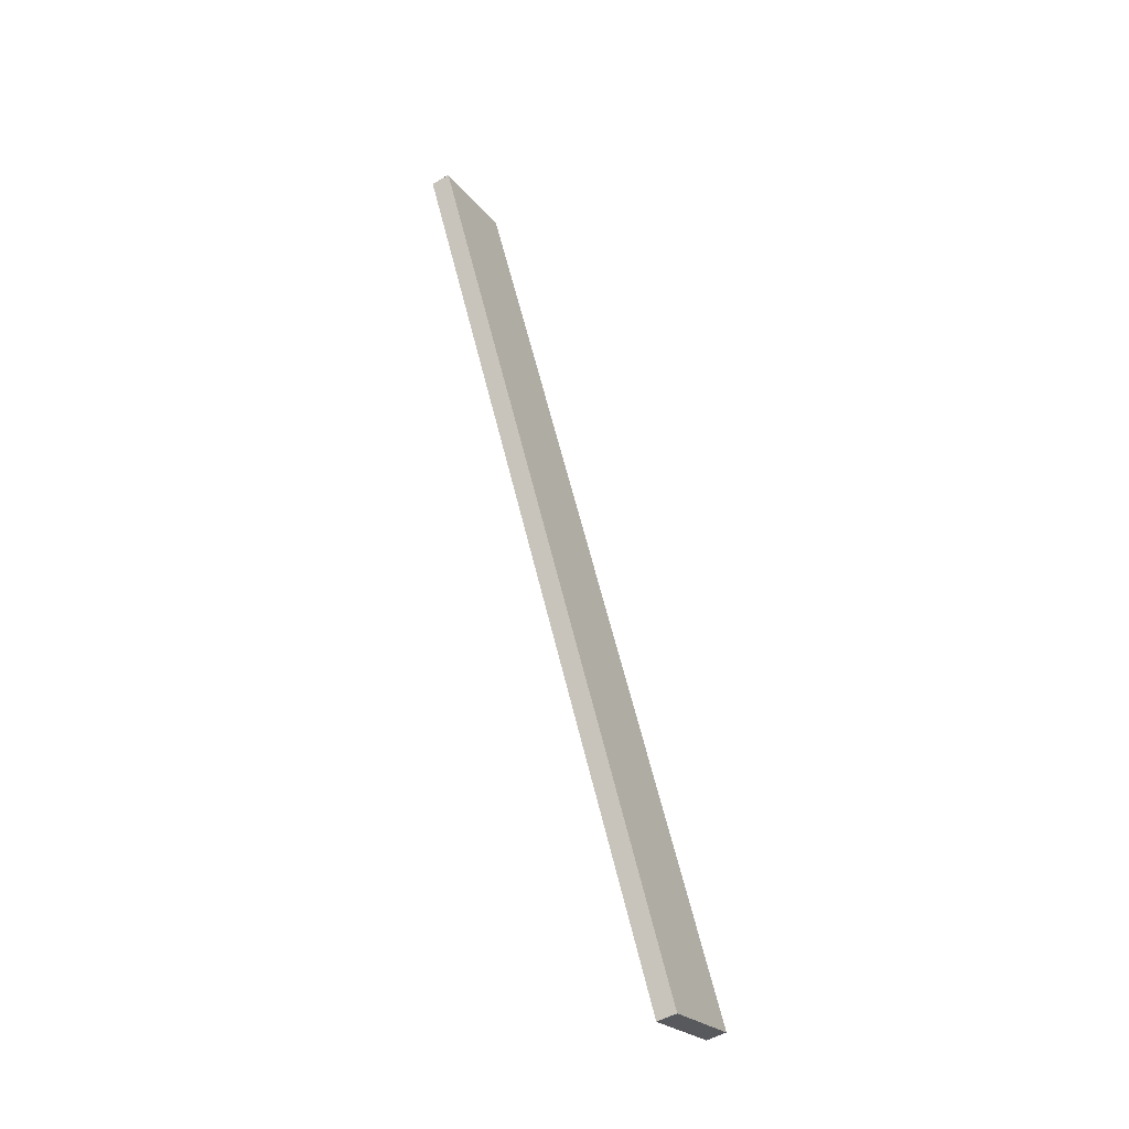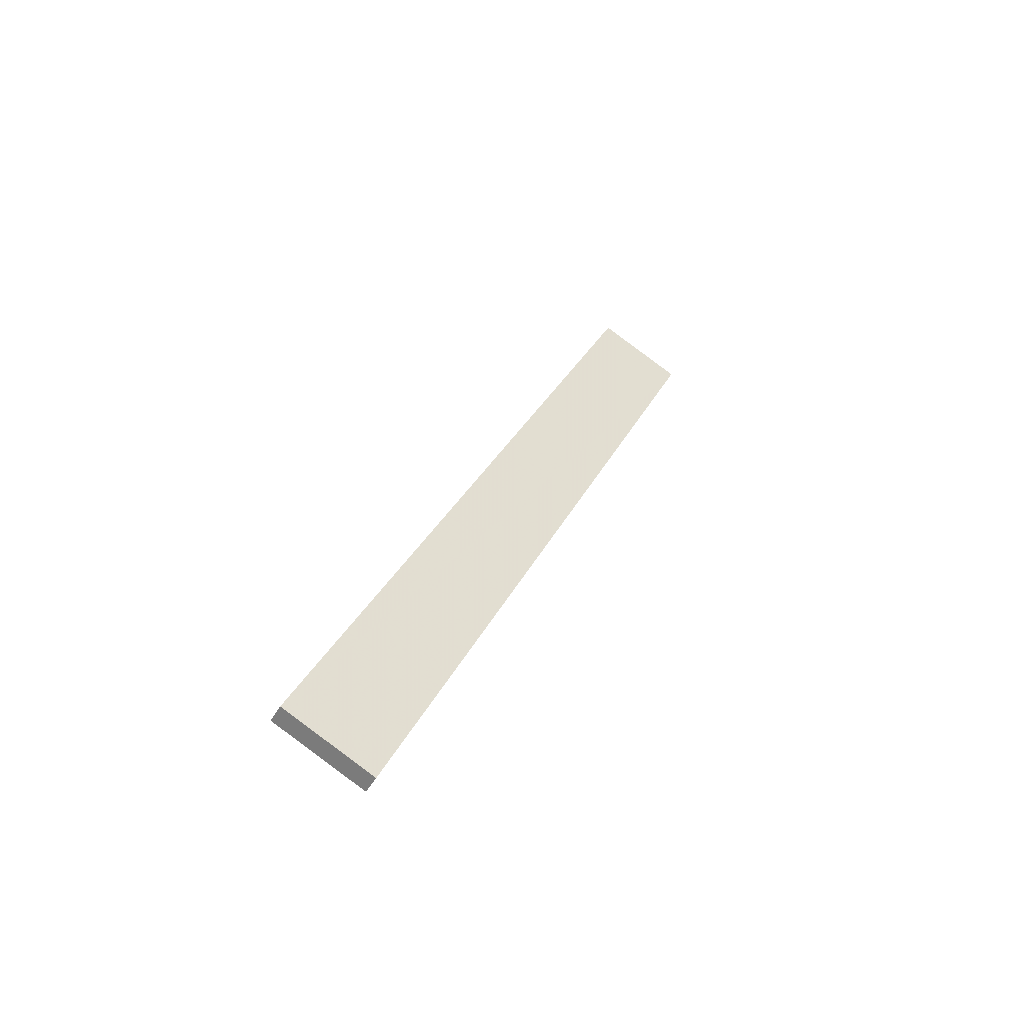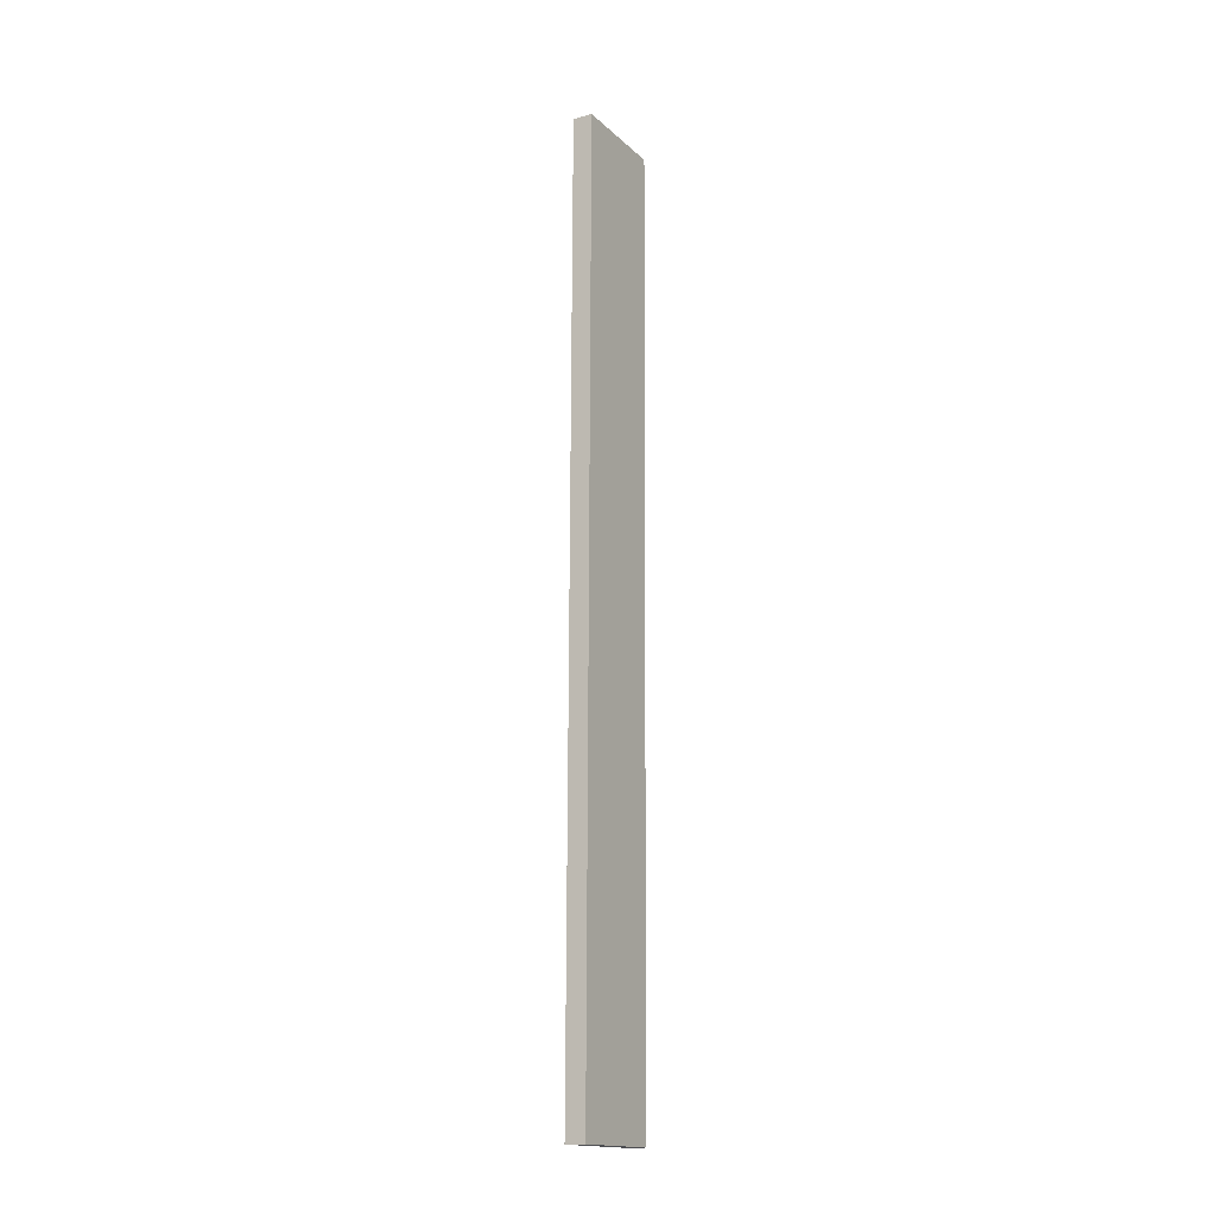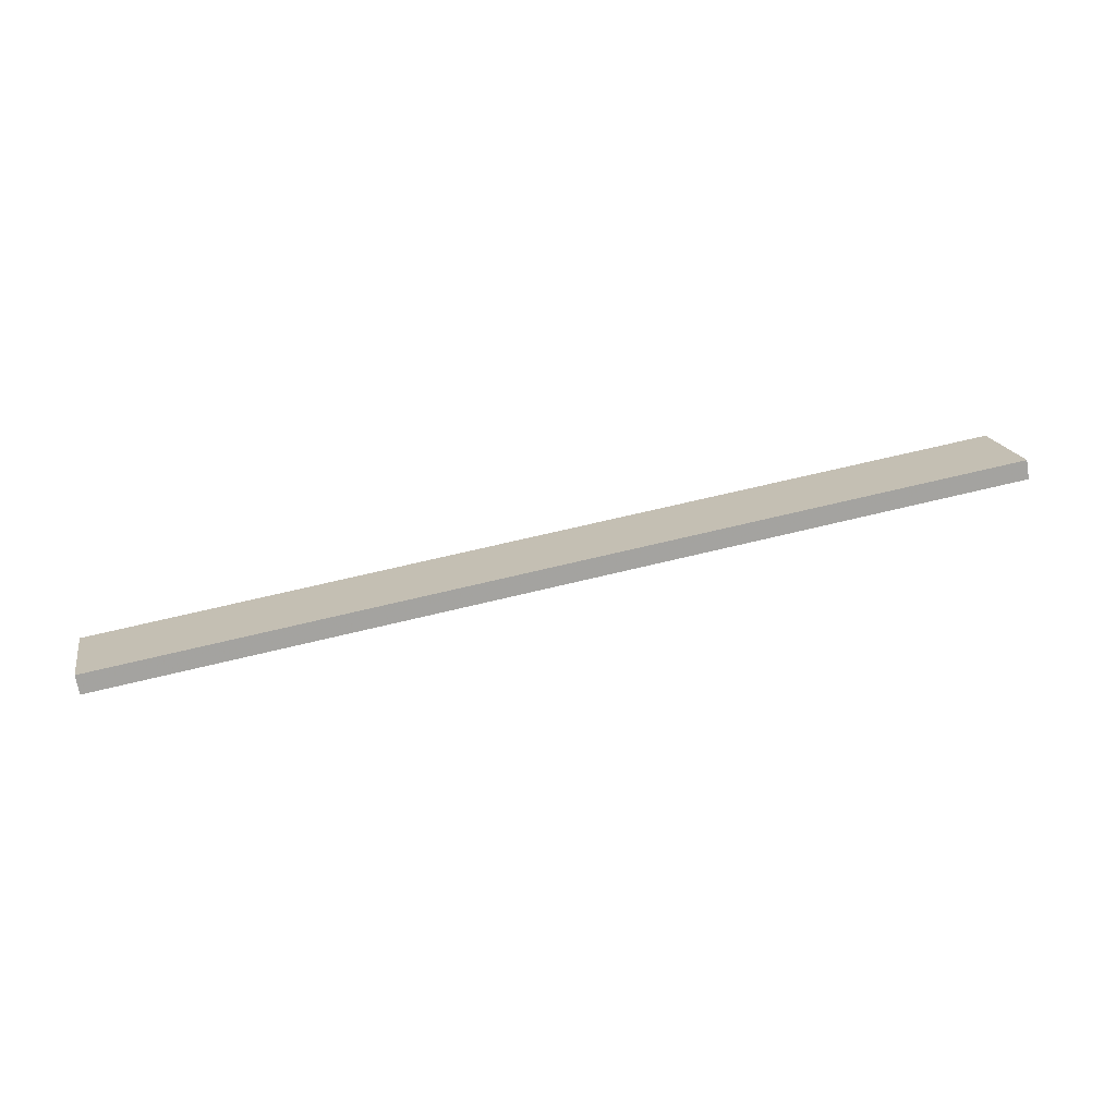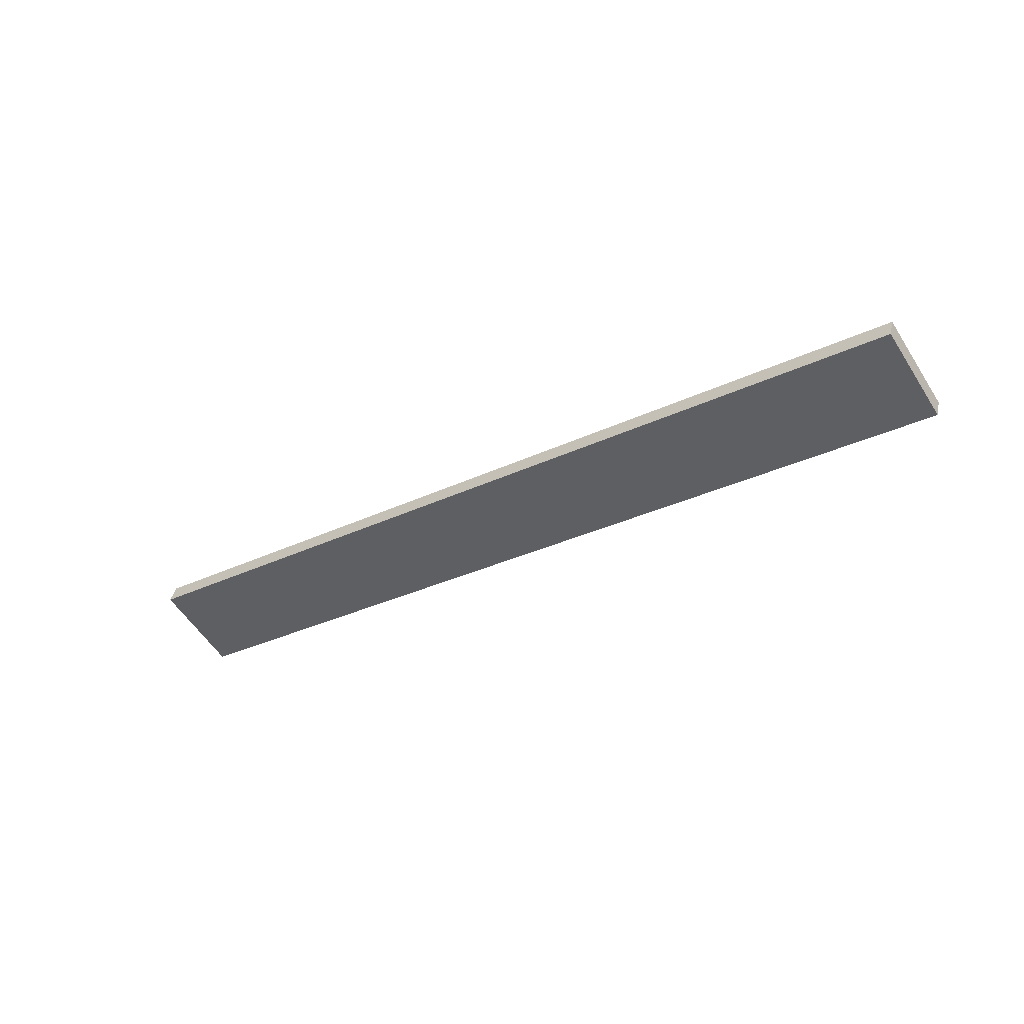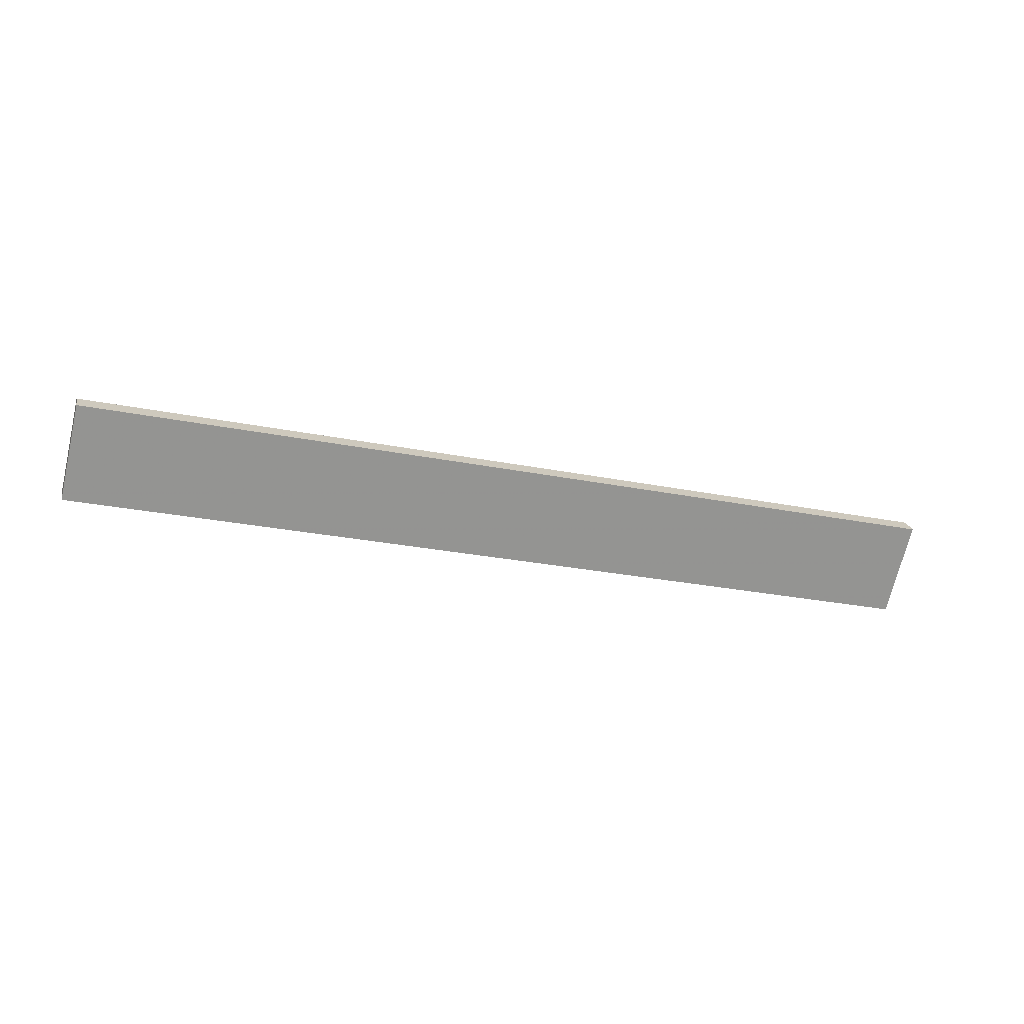
<metadata>
{"format":"obj","ext":"obj","renderer":"f3d","projection":"perspective","resolution":1024,"background":"white","views":[{"elev":54.5,"azim":-98.8,"up":"+Z"},{"elev":32.4,"azim":105.4,"up":"+Y"},{"elev":69.0,"azim":-85.2,"up":"+Z"},{"elev":79.2,"azim":170.8,"up":"+Z"},{"elev":-21.7,"azim":30.6,"up":"+Y"},{"elev":-39.6,"azim":-22.8,"up":"+Y"}]}
</metadata>
<code>
o WoodenBrokenPlanks_162
v 161 54.79 -180.2
v -2.894 41.54 -194.1
v -0.8624 32.73 -209.6
v 163 45.98 -195.7
v 160.9 57.83 -181.9
v 162.9 49.02 -197.5
v -0.9613 35.77 -211.4
v -2.993 44.58 -195.8
f 1 2 3 4
f 5 6 7 8
f 1 4 6 5
f 4 3 7 6
f 3 2 8 7
f 2 1 5 8

</code>
